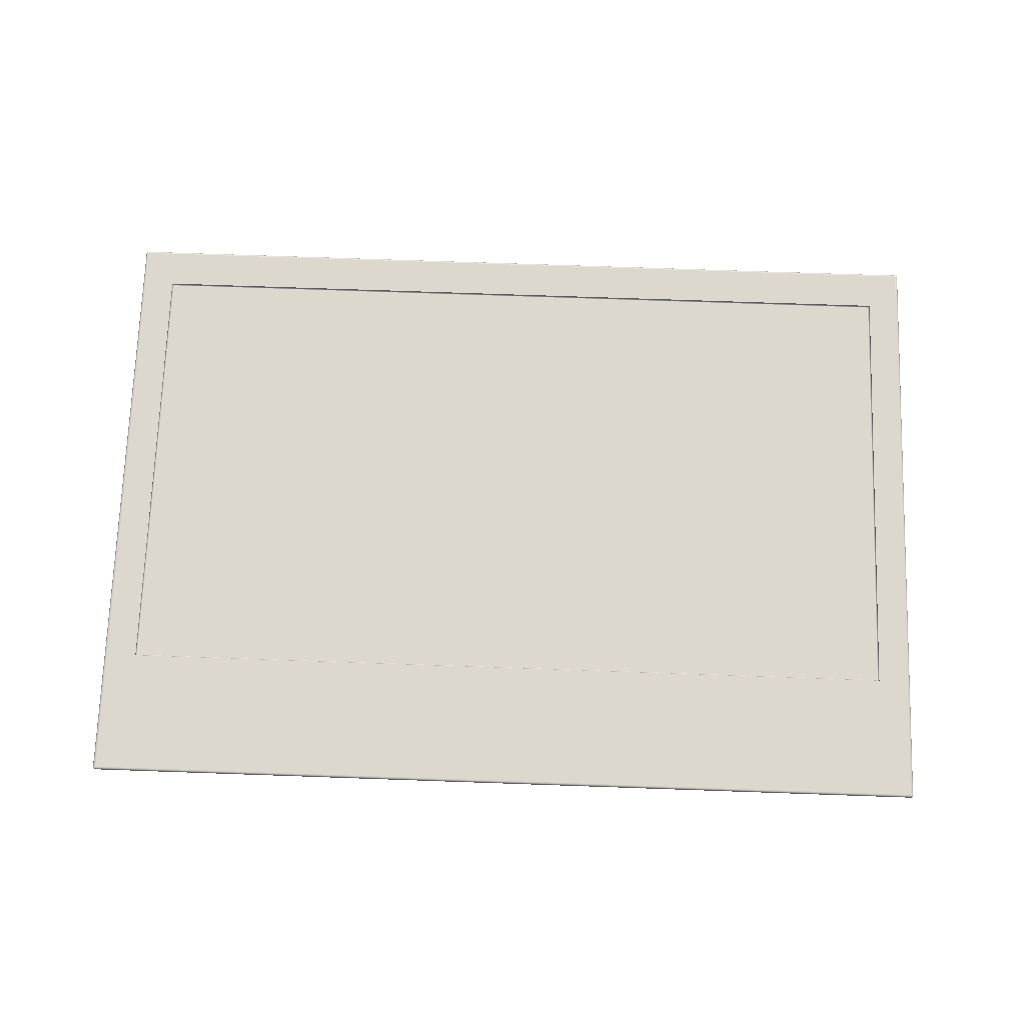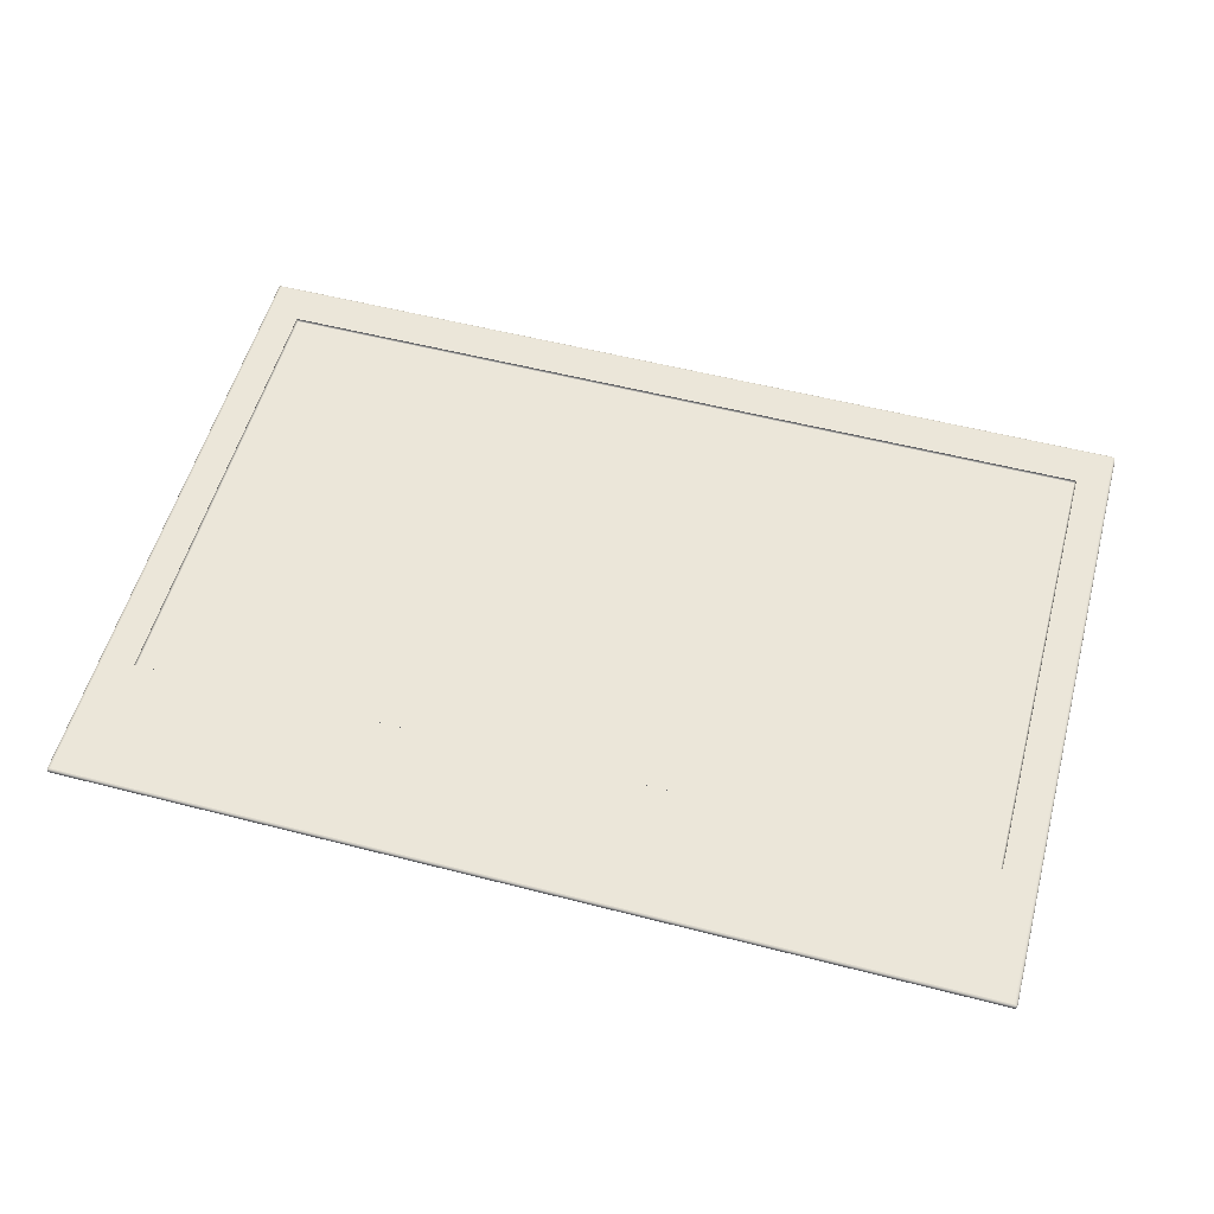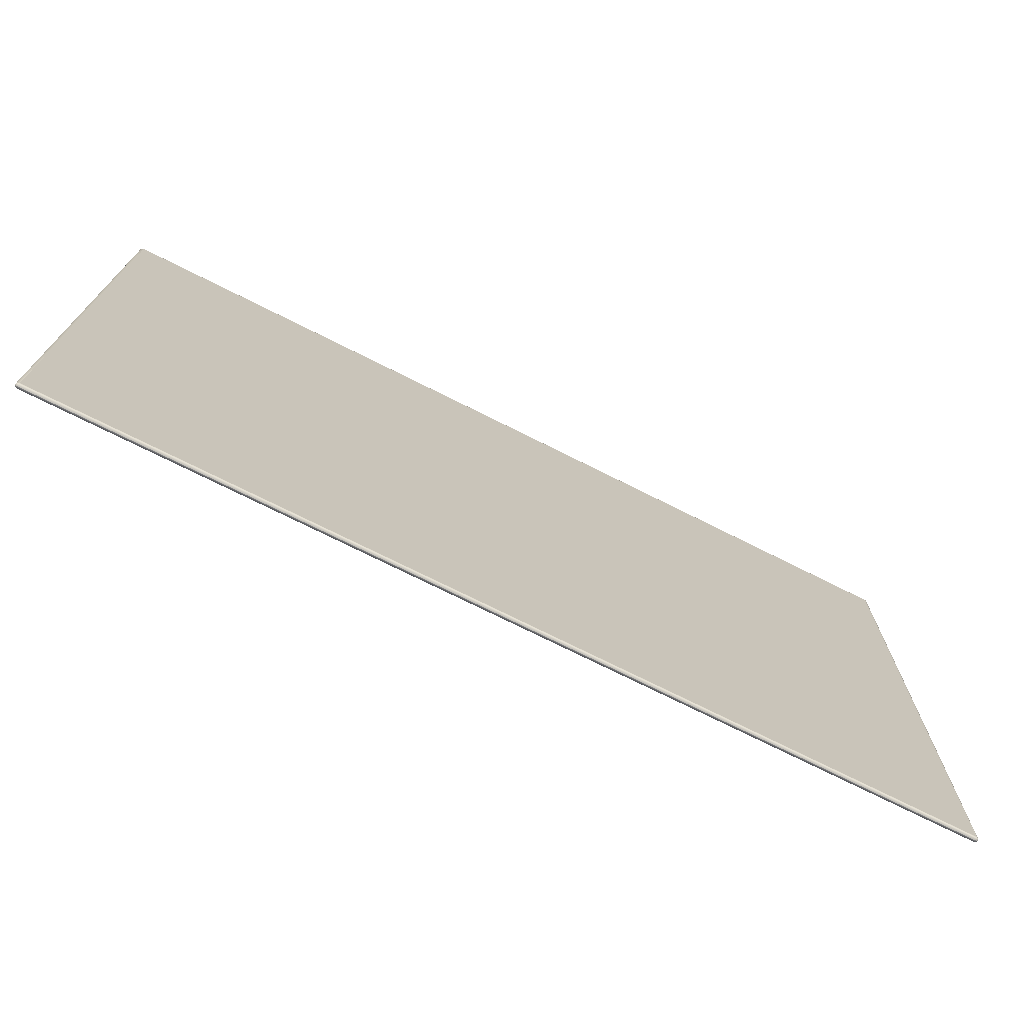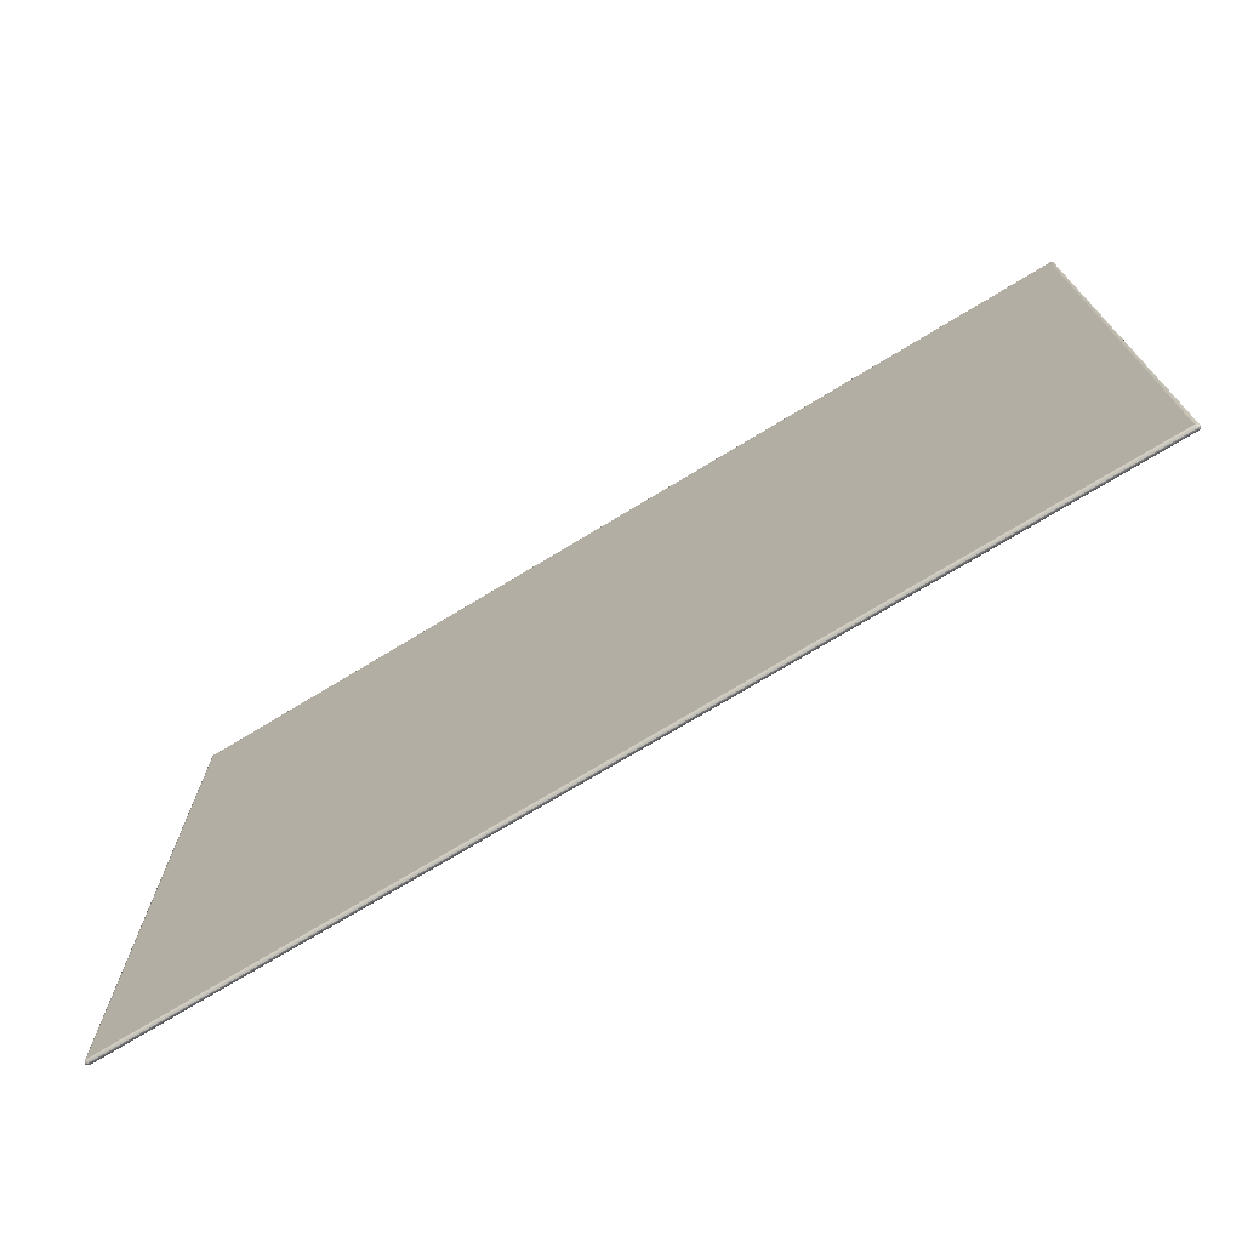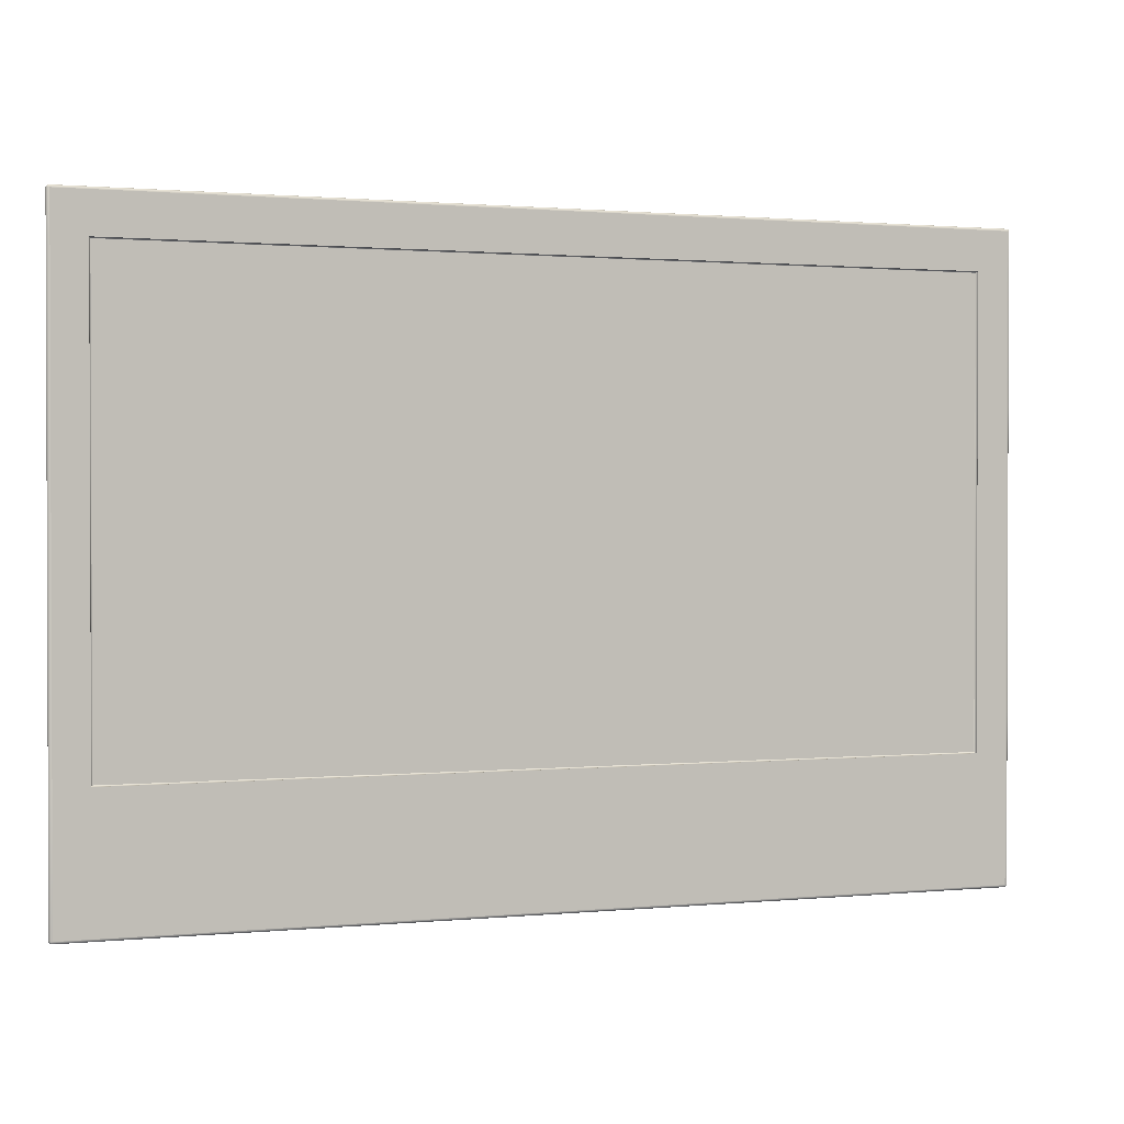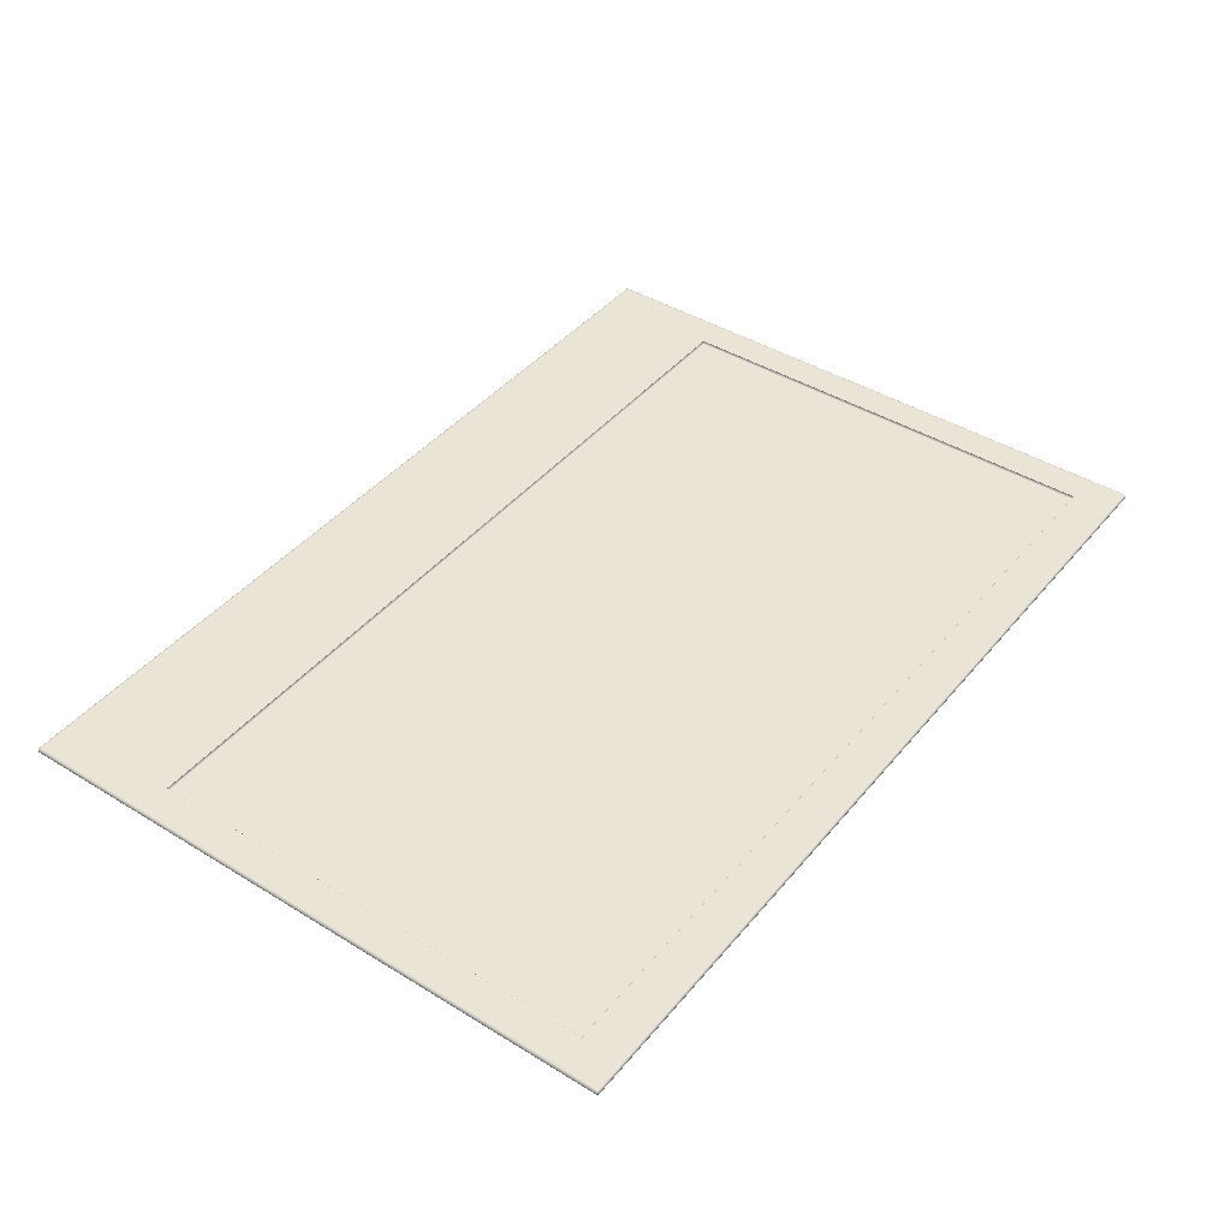
<metadata>
{"format":"obj","ext":"obj","renderer":"f3d","projection":"perspective","resolution":1024,"background":"white","views":[{"elev":72.3,"azim":2.0,"up":"+Z"},{"elev":55.4,"azim":15.2,"up":"+Z"},{"elev":-73.1,"azim":153.3,"up":"+Y"},{"elev":-72.4,"azim":-148.6,"up":"+Y"},{"elev":1.1,"azim":-19.9,"up":"+Y"},{"elev":42.6,"azim":126.2,"up":"+Z"}]}
</metadata>
<code>
v -355.5 -184.5 2.2
v -355.5 -184.5 -2.2
v 356.2 -184.5 2.2
v 356.2 -184.5 -2.2
v 356.2 204.7 2.2
v -355.5 204.7 2.2
v -355.5 204.7 -2.2
v 356.2 204.7 -2.2
v -385.4 -292.8 -0
v -385.4 -292.8 8e-14
v -385.4 -184.5 0
v -382.7 -292.8 2.2
v -382.7 -184.5 2.2
v -382.7 -295 6e-14
v -382.7 -295 3e-14
v -355.5 -295 0
v -382.7 240.3 -2e-14
v -382.7 240.3 2e-14
v -355.5 240.3 0
v -385.4 238.1 4e-14
v -385.4 238.1 -0
v -385.4 204.7 0
v -382.7 238.1 2.2
v -355.5 238.1 2.2
v 382.7 -295 -2e-14
v 382.7 -295 4e-14
v 356.2 -295 0
v 382.7 -292.8 2.2
v 356.2 -292.8 2.2
v 385.4 -292.8 4e-14
v 385.4 -292.8 0
v 385.4 -184.5 0
v 382.7 238.1 2.2
v 382.7 204.7 2.2
v 382.7 240.3 2e-14
v 382.7 240.3 -2e-14
v 356.2 240.3 0
v 385.4 238.1 -0
v 385.4 238.1 0
v 385.4 204.7 0
v 382.7 -292.8 -2.2
v 382.7 -184.5 -2.2
v 382.7 238.1 -2.2
v 356.2 238.1 -2.2
v -382.7 -292.8 -2.2
v -355.5 -292.8 -2.2
v -382.7 238.1 -2.2
v -382.7 204.7 -2.2
v 382.7 -184.5 2.2
v -382.7 204.7 2.2
v -382.7 -184.5 -2.2
v 382.7 204.7 -2.2
v 356.2 238.1 2.2
v -355.5 -292.8 2.2
v 356.2 -292.8 -2.2
v -355.5 238.1 -2.2
v 356.2 -184.5 2.066
v -355.5 -184.5 2.066
v 353.5 202.5 -0.1347
v 353.5 -182.3 -0.1347
v -352.8 -182.3 -0.1347
v -352.8 202.5 -0.1347
v 356.2 204.7 2.066
v -355.5 204.7 2.066
v -384.3 -294.1 1.318
v -384.3 -294.1 -1.318
v -384.3 239.4 1.318
v -384.3 239.4 -1.318
v 384.3 -294.1 1.318
v 384.3 -294.1 -1.318
v 384.3 239.4 1.318
v 384.3 239.4 -1.318
v -385.2 -184.5 0.8099
v -384.6 -184.5 1.556
v -383.7 -184.5 2.046
v -384.6 -292.8 1.556
v -382.7 -294.3 1.556
v -384.6 -294.3 2e-14
v -384.5 -293.5 1.495
v -383.7 -292.8 2.033
v -382.7 -293.6 2.033
v -383.6 -294.3 1.495
v -382.7 -294.8 0.842
v -383.7 -294.8 2e-14
v -384.5 -294.3 0.7476
v -385.2 -293.6 1e-14
v -385.2 -292.8 0.842
v -383.7 -293.6 1.87
v -383.7 -294.6 0.8239
v -385 -293.6 0.8239
v -384.6 -294.3 8e-14
v -382.7 -294.3 -1.556
v -384.6 -292.8 -1.556
v -384.5 -294.3 -0.7476
v -383.7 -294.8 7e-14
v -382.7 -294.8 -0.842
v -383.6 -294.3 -1.495
v -382.7 -293.6 -2.033
v -383.7 -292.8 -2.033
v -384.5 -293.5 -1.495
v -385.2 -292.8 -0.842
v -385.2 -293.6 8e-14
v -383.7 -294.6 -0.8239
v -383.7 -293.6 -1.87
v -385 -293.6 -0.8239
v -385.2 -184.5 -0.8099
v -384.6 -184.5 -1.556
v -383.7 -184.5 -2.046
v -355.5 -293.6 2.046
v -355.5 -294.3 1.556
v -355.5 -294.8 0.8099
v -355.5 -294.8 -0.8099
v -355.5 -294.3 -1.556
v -355.5 -293.6 -2.046
v -382.7 239.6 1.556
v -384.6 238.1 1.556
v -384.6 239.6 -1e-14
v -383.6 239.6 1.495
v -382.7 238.9 2.033
v -383.7 238.1 2.033
v -384.5 238.8 1.495
v -385.2 238.1 0.842
v -385.2 238.9 -0
v -384.5 239.6 0.7476
v -383.7 240.1 -2e-14
v -382.7 240.1 0.842
v -383.7 238.9 1.87
v -385 238.9 0.8239
v -383.7 240 0.8239
v -384.6 239.6 3e-14
v -384.6 238.1 -1.556
v -382.7 239.6 -1.556
v -384.5 239.6 -0.7476
v -385.2 238.9 3e-14
v -385.2 238.1 -0.842
v -384.5 238.8 -1.495
v -383.7 238.1 -2.033
v -382.7 238.9 -2.033
v -383.6 239.6 -1.495
v -382.7 240.1 -0.842
v -383.7 240.1 3e-14
v -385 238.9 -0.8239
v -383.7 238.9 -1.87
v -383.7 240 -0.8239
v -355.5 240.1 -0.8099
v -355.5 239.6 -1.556
v -355.5 238.9 -2.046
v -355.5 240.1 0.8099
v -355.5 239.6 1.556
v -355.5 238.9 2.046
v -385.2 204.7 -0.8099
v -384.6 204.7 -1.556
v -383.7 204.7 -2.046
v -385.2 204.7 0.8099
v -384.6 204.7 1.556
v -383.7 204.7 2.046
v 356.2 -294.8 0.8099
v 356.2 -294.3 1.556
v 356.2 -293.6 2.046
v 382.7 -294.3 1.556
v 384.6 -292.8 1.556
v 384.6 -294.3 -2e-14
v 383.6 -294.3 1.495
v 382.7 -293.6 2.033
v 383.7 -292.8 2.033
v 384.5 -293.5 1.495
v 385.2 -292.8 0.842
v 385.2 -293.6 -1e-14
v 384.5 -294.3 0.7476
v 383.7 -294.8 -3e-14
v 382.7 -294.8 0.842
v 383.7 -293.6 1.87
v 385 -293.6 0.8239
v 383.7 -294.6 0.8239
v 384.6 -294.3 5e-14
v 384.6 -292.8 -1.556
v 382.7 -294.3 -1.556
v 384.5 -294.3 -0.7476
v 385.2 -293.6 5e-14
v 385.2 -292.8 -0.842
v 384.5 -293.5 -1.495
v 383.7 -292.8 -2.033
v 382.7 -293.6 -2.033
v 383.6 -294.3 -1.495
v 382.7 -294.8 -0.842
v 383.7 -294.8 4e-14
v 385 -293.6 -0.8239
v 383.7 -293.6 -1.87
v 383.7 -294.6 -0.8239
v 356.2 -294.8 -0.8099
v 356.2 -294.3 -1.556
v 356.2 -293.6 -2.046
v 383.7 -184.5 2.046
v 384.6 -184.5 1.556
v 385.2 -184.5 0.8099
v 385.2 -184.5 -0.8099
v 384.6 -184.5 -1.556
v 383.7 -184.5 -2.046
v 356.2 238.9 2.046
v 356.2 239.6 1.556
v 356.2 240.1 0.8099
v 382.7 239.6 1.556
v 384.6 239.6 -1e-14
v 384.6 238.1 1.556
v 383.6 239.6 1.495
v 382.7 240.1 0.842
v 383.7 240.1 -2e-14
v 384.5 239.6 0.7476
v 385.2 238.9 -0
v 385.2 238.1 0.842
v 384.5 238.8 1.495
v 383.7 238.1 2.033
v 382.7 238.9 2.033
v 383.7 240 0.8239
v 385 238.9 0.8239
v 383.7 238.9 1.87
v 383.7 204.7 2.046
v 384.6 204.7 1.556
v 385.2 204.7 0.8099
v 356.2 240.1 -0.8099
v 356.2 239.6 -1.556
v 356.2 238.9 -2.046
v 382.7 239.6 -1.556
v 384.6 238.1 -1.556
v 384.6 239.6 1e-14
v 383.6 239.6 -1.495
v 382.7 238.9 -2.033
v 383.7 238.1 -2.033
v 384.5 238.8 -1.495
v 385.2 238.1 -0.842
v 385.2 238.9 0
v 384.5 239.6 -0.7476
v 383.7 240.1 2e-14
v 382.7 240.1 -0.842
v 383.7 238.9 -1.87
v 385 238.9 -0.8239
v 383.7 240 -0.8239
v 385.2 204.7 -0.8099
v 384.6 204.7 -1.556
v 383.7 204.7 -2.046
v -355.3 -184.4 1.256
v -354.7 -183.9 0.5097
v -353.8 -183.2 0.01976
v 356 -184.4 1.256
v 355.4 -183.9 0.5097
v 354.5 -183.2 0.01976
v -355.3 204.6 1.256
v -354.7 204.1 0.5097
v -353.8 203.3 0.01976
v 354.5 203.3 0.01976
v 355.4 204.1 0.5097
v 356 204.6 1.256
o Cube.3
f 6 24 23 50
f 40 39 38
f 7 48 47 56
f 22 21 20
f 17 19 19 18
f 14 16 16 15
f 1 13 12 54
f 11 10 9
f 2 46 45 51
f 32 31 30
f 6 5 53 24
f 54 29 3 1
f 16 27 27
f 2 4 55 46
f 7 56 44 8
f 19 37 37
f 37 36 35
f 5 34 33 53
f 29 28 49 3
f 27 26 25
f 4 42 41 55
f 8 44 43 52
f 5 3 49 34
f 62 61 60 59
f 50 13 1 6
f 22 11 11
f 7 2 51 48
f 8 4 2 7
f 52 42 4 8
f 40 32 32
f 6 64 63 5
f 1 58 64 6
f 3 57 58 1
f 5 63 57 3
f 22 154 122 21
f 24 150 119 23
f 34 217 212 33
f 39 231 209 38
f 40 238 230 39
f 19 145 140 18
f 48 153 137 47
f 18 141 125 17
f 10 102 86 9
f 16 111 83 15
f 46 114 98 45
f 13 75 80 12
f 11 106 101 10
f 42 198 182 41
f 26 186 170 25
f 32 195 167 31
f 53 199 150 24
f 27 157 111 16
f 55 192 114 46
f 37 220 145 19
f 44 222 227 43
f 37 201 206 36
f 29 159 164 28
f 27 190 185 26
f 40 219 195 32
f 63 252 244 57
f 57 244 241 58
f 62 249 243 61
f 64 247 252 63
f 50 156 75 13
f 22 151 106 11
f 52 240 198 42
f 82 88 79 65
f 97 103 94 66
f 121 127 118 67
f 136 142 133 68
f 166 172 163 69
f 181 187 178 70
f 208 214 205 71
f 229 235 226 72
f 85 89 82 65
f 79 90 85 65
f 88 80 76 79
f 82 77 81 88
f 88 81 12 80
f 89 83 77 82
f 85 78 84 89
f 89 84 15 83
f 90 86 78 85
f 79 76 87 90
f 90 87 9 86
f 100 104 97 66
f 94 105 100 66
f 103 95 91 94
f 97 92 96 103
f 103 96 14 95
f 104 98 92 97
f 100 93 99 104
f 104 99 45 98
f 105 101 93 100
f 94 91 102 105
f 105 102 10 101
f 124 128 121 67
f 118 129 124 67
f 127 119 115 118
f 121 116 120 127
f 127 120 23 119
f 128 122 116 121
f 124 117 123 128
f 128 123 21 122
f 129 125 117 124
f 118 115 126 129
f 129 126 17 125
f 139 143 136 68
f 133 144 139 68
f 142 134 130 133
f 136 131 135 142
f 142 135 20 134
f 143 137 131 136
f 139 132 138 143
f 143 138 47 137
f 144 140 132 139
f 133 130 141 144
f 144 141 18 140
f 169 173 166 69
f 163 174 169 69
f 172 164 160 163
f 166 161 165 172
f 172 165 28 164
f 173 167 161 166
f 169 162 168 173
f 173 168 31 167
f 174 170 162 169
f 163 160 171 174
f 174 171 25 170
f 184 188 181 70
f 178 189 184 70
f 187 179 175 178
f 181 176 180 187
f 187 180 30 179
f 188 182 176 181
f 184 177 183 188
f 188 183 41 182
f 189 185 177 184
f 178 175 186 189
f 189 186 26 185
f 211 215 208 71
f 205 216 211 71
f 214 206 202 205
f 208 203 207 214
f 214 207 36 206
f 215 209 203 208
f 211 204 210 215
f 215 210 38 209
f 216 212 204 211
f 205 202 213 216
f 216 213 33 212
f 232 236 229 72
f 226 237 232 72
f 235 227 223 226
f 229 224 228 235
f 235 228 43 227
f 236 230 224 229
f 232 225 231 236
f 236 231 39 230
f 237 233 225 232
f 226 223 234 237
f 237 234 35 233
f 154 155 116 122
f 155 156 120 116
f 156 50 23 120
f 150 149 115 119
f 149 148 126 115
f 148 19 17 126
f 217 218 204 212
f 218 219 210 204
f 219 40 38 210
f 231 225 203 209
f 225 233 207 203
f 233 35 36 207
f 238 239 224 230
f 239 240 228 224
f 240 52 43 228
f 145 146 132 140
f 146 147 138 132
f 147 56 47 138
f 153 152 131 137
f 152 151 135 131
f 151 22 20 135
f 141 130 117 125
f 117 130 134 123
f 123 134 20 21
f 102 91 78 86
f 91 95 84 78
f 95 14 15 84
f 111 110 77 83
f 110 109 81 77
f 109 54 12 81
f 114 113 92 98
f 113 112 96 92
f 112 16 14 96
f 75 74 76 80
f 74 73 87 76
f 73 11 9 87
f 106 107 93 101
f 107 108 99 93
f 108 51 45 99
f 198 197 176 182
f 197 196 180 176
f 196 32 30 180
f 186 175 162 170
f 175 179 168 162
f 179 30 31 168
f 195 194 161 167
f 194 193 165 161
f 193 49 28 165
f 199 200 149 150
f 200 201 148 149
f 201 37 19 148
f 157 158 110 111
f 158 159 109 110
f 159 29 54 109
f 192 191 113 114
f 191 190 112 113
f 190 27 16 112
f 220 221 146 145
f 221 222 147 146
f 222 44 56 147
f 222 221 223 227
f 221 220 234 223
f 220 37 35 234
f 201 200 202 206
f 200 199 213 202
f 199 53 33 213
f 159 158 160 164
f 158 157 171 160
f 157 27 25 171
f 190 191 177 185
f 191 192 183 177
f 192 55 41 183
f 219 218 194 195
f 218 217 193 194
f 217 34 49 193
f 252 251 245 244
f 251 250 246 245
f 250 59 60 246
f 244 245 242 241
f 245 246 243 242
f 246 60 61 243
f 249 248 242 243
f 248 247 241 242
f 247 64 58 241
f 247 248 251 252
f 248 249 250 251
f 249 62 59 250
f 156 155 74 75
f 155 154 73 74
f 154 22 11 73
f 151 152 107 106
f 152 153 108 107
f 153 48 51 108
f 240 239 197 198
f 239 238 196 197
f 238 40 32 196
v -360 -185.3 0.25
v -360 204.7 0.25
v 360 -185.3 0.25
v 360 204.7 0.25
v 360 -185.3 -0.25
v 360 204.7 -0.25
v -360 -185.3 -0.25
v -360 204.7 -0.25
o Cube.1
f 255 256 254 253
f 257 258 256 255
f 259 260 258 257
f 253 254 260 259
f 256 258 260 254
f 257 255 253 259

</code>
